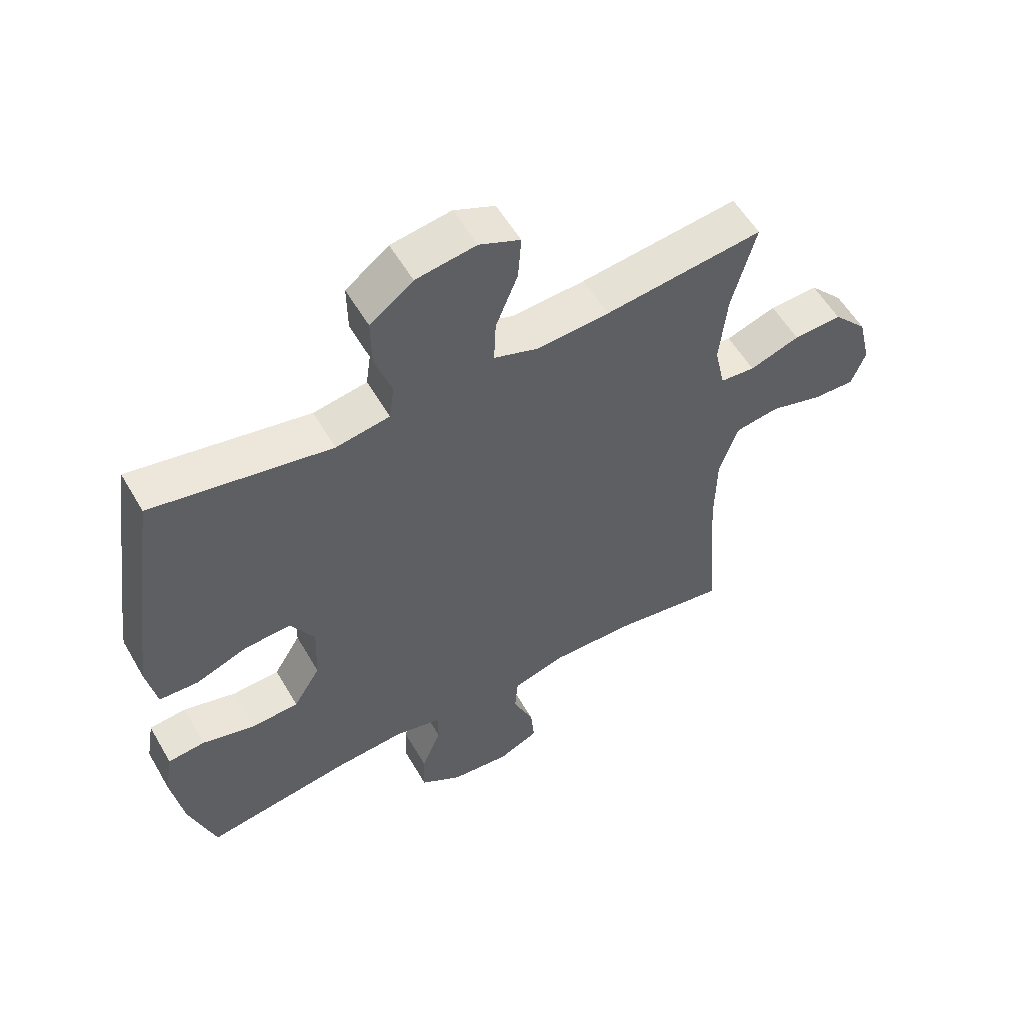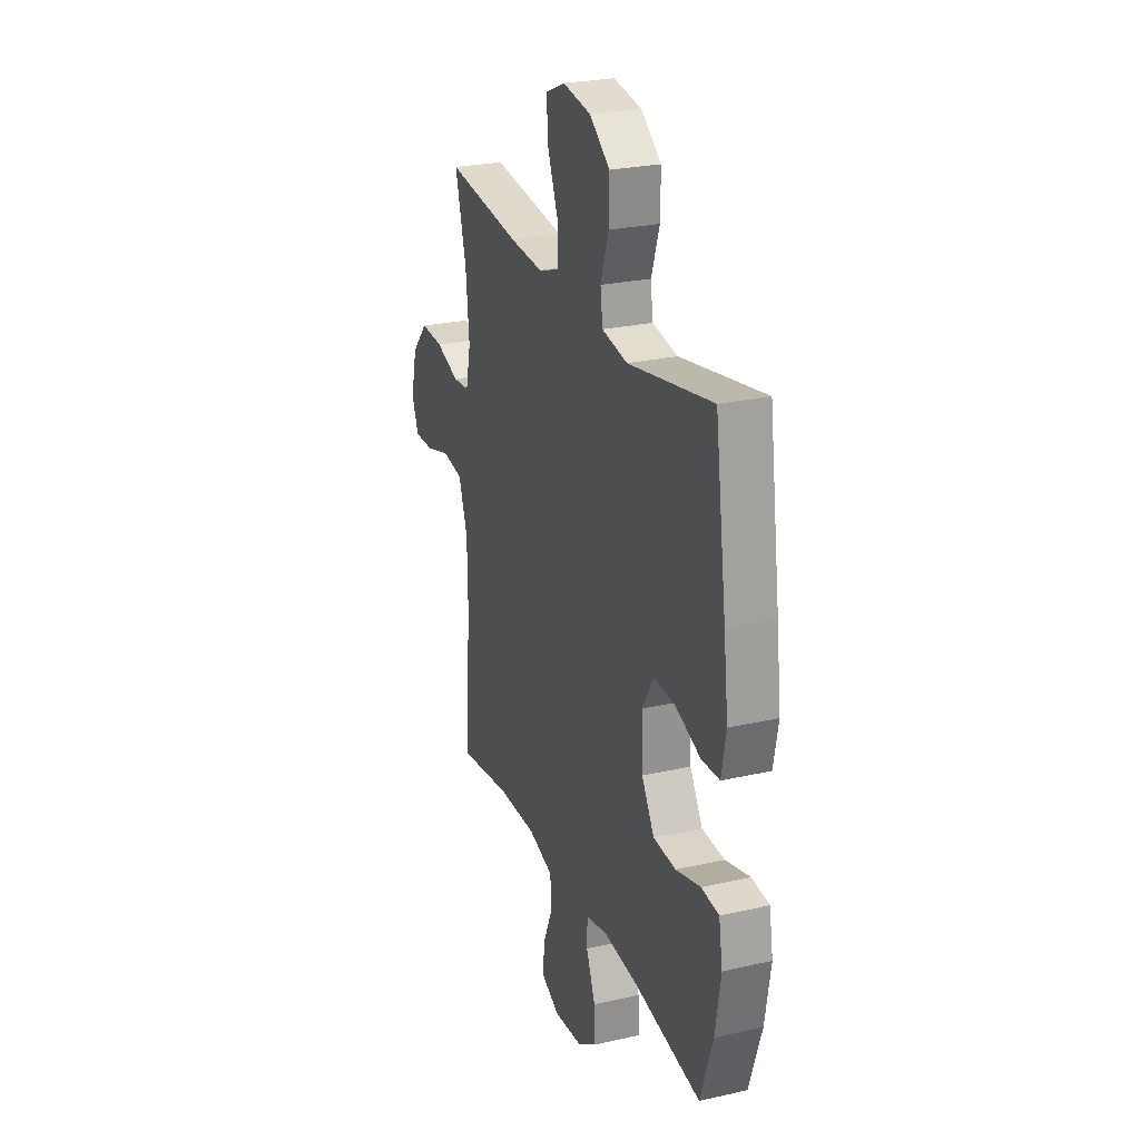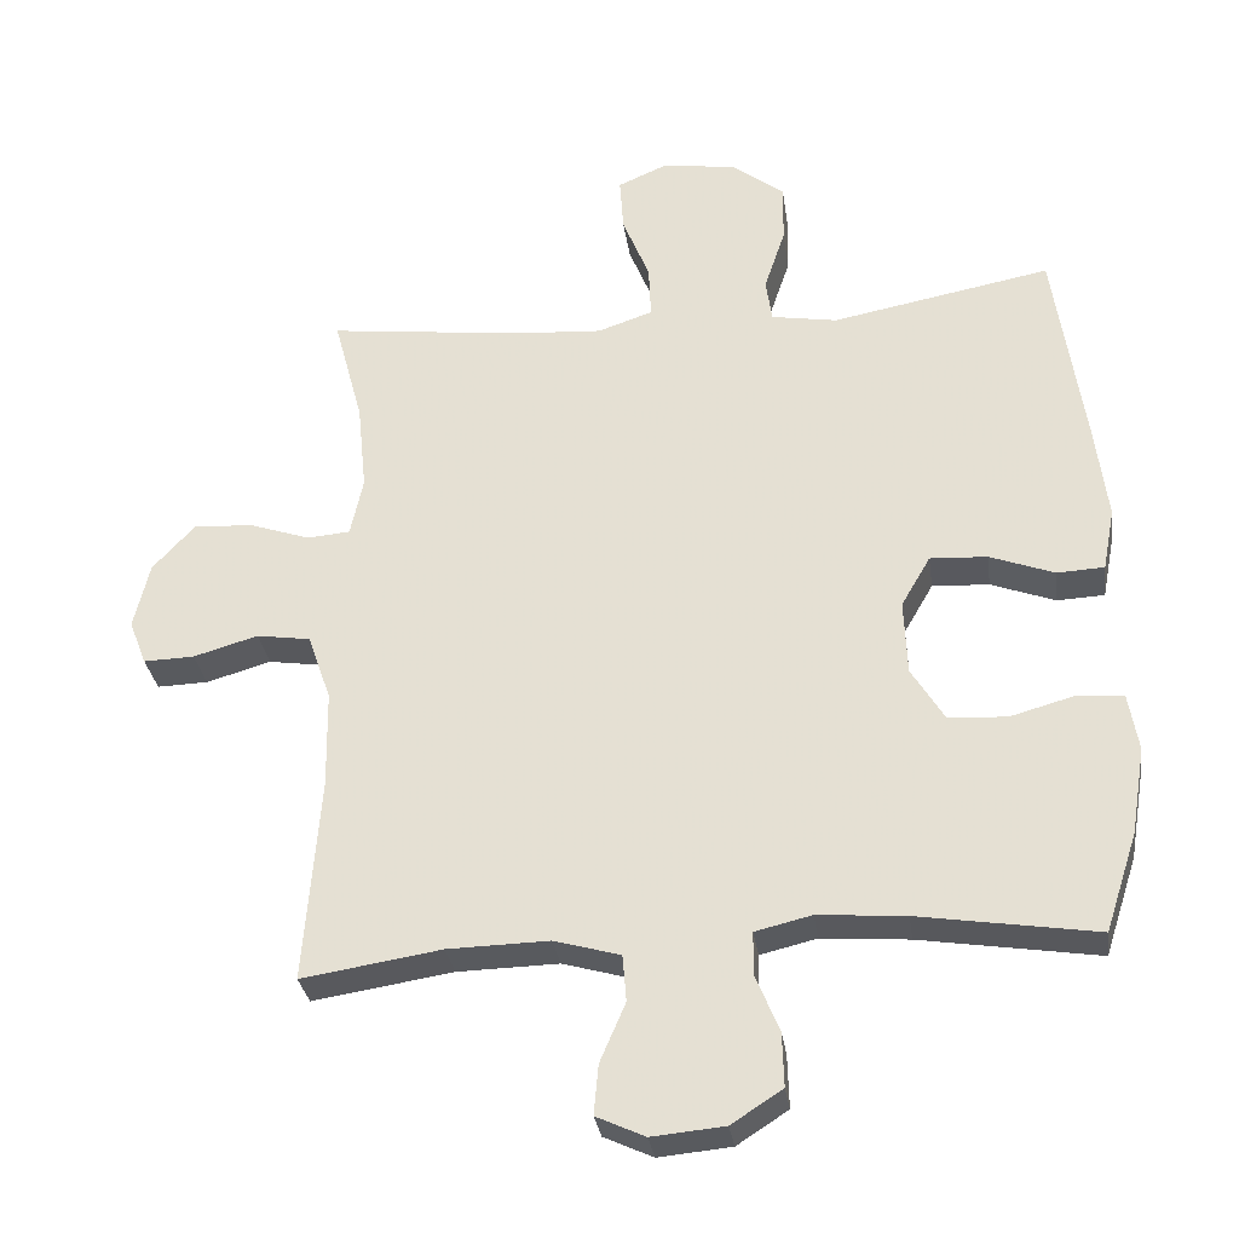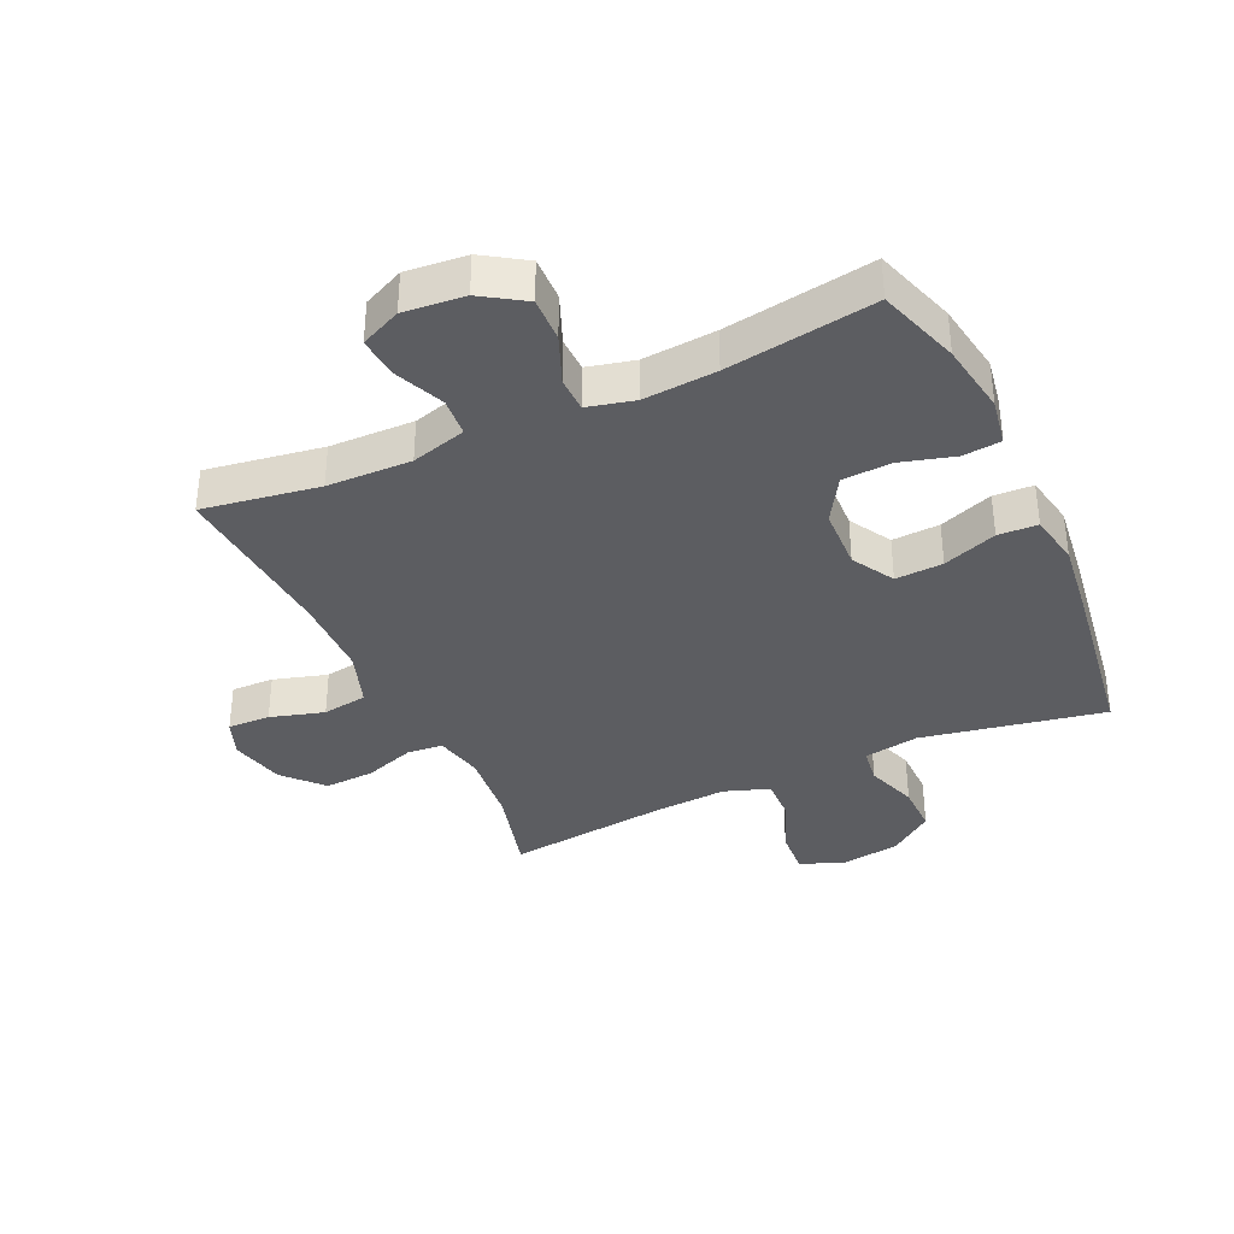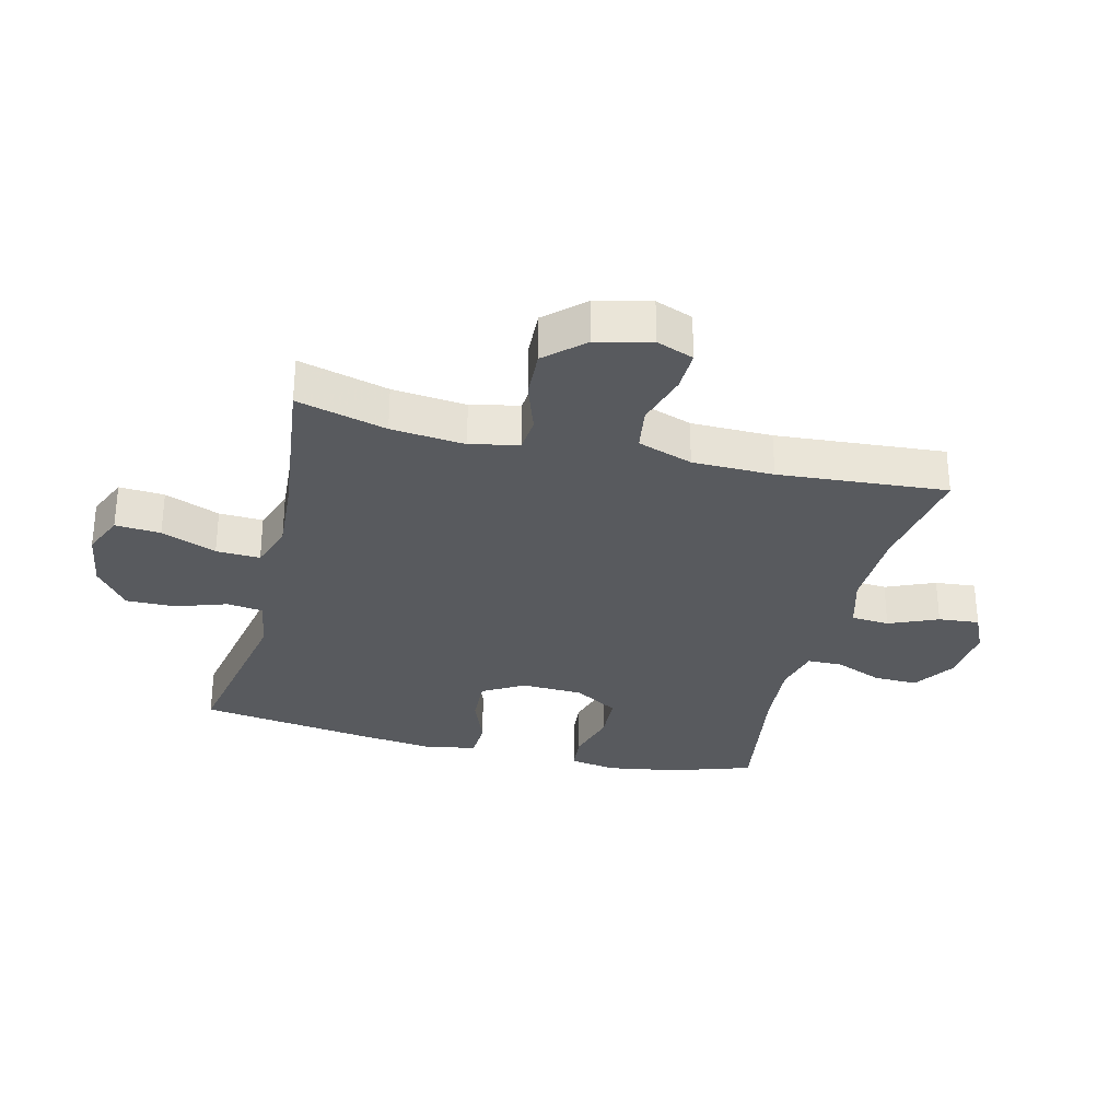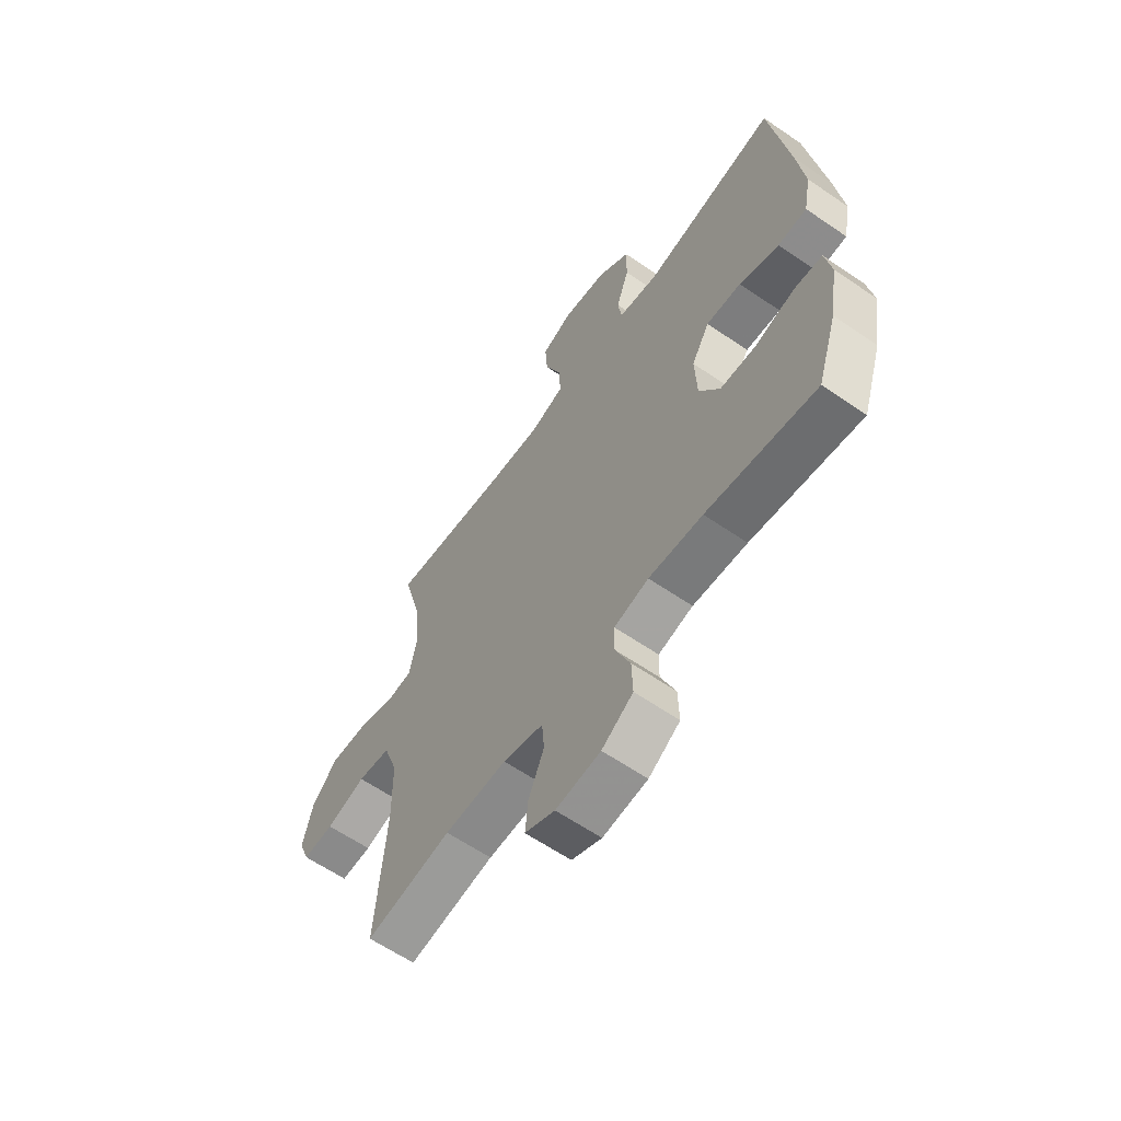
<metadata>
{"format":"obj","ext":"obj","renderer":"f3d","projection":"perspective","resolution":1024,"background":"white","views":[{"elev":56.1,"azim":-29.8,"up":"+Z"},{"elev":25.6,"azim":-110.0,"up":"+Z"},{"elev":-30.8,"azim":-172.0,"up":"+Z"},{"elev":-36.3,"azim":-155.3,"up":"+Y"},{"elev":-30.5,"azim":76.1,"up":"+Y"},{"elev":-61.9,"azim":-124.9,"up":"+Z"}]}
</metadata>
<code>
v 0.5 0.07 0.5
v 0.461 0.07 0.355
v 0.449 0.07 0.236
v 0.466 0.07 0.158
v 0.523 0.07 0.153
v 0.605 0.07 0.181
v 0.684 0.07 0.185
v 0.74 0.07 0.124
v 0.761 0.07 0.036
v 0.738 0.07 -0.024
v 0.67 0.07 -0.022
v 0.584 0.07 0.003
v 0.512 0.07 -0.008
v 0.481 0.07 -0.097
v 0.479 0.07 -0.228
v 0.5 0.07 -0.5
v 0.314 0.07 -0.471
v 0.179 0.07 -0.468
v 0.091 0.07 -0.493
v 0.086 0.07 -0.555
v 0.12 0.07 -0.634
v 0.126 0.07 -0.7
v 0.061 0.07 -0.73
v -0.036 0.07 -0.721
v -0.104 0.07 -0.677
v -0.102 0.07 -0.606
v -0.07 0.07 -0.528
v -0.071 0.07 -0.472
v -0.146 0.07 -0.454
v -0.263 0.07 -0.463
v -0.5 0.07 -0.5
v -0.543 0.07 -0.369
v -0.562 0.07 -0.254
v -0.549 0.07 -0.178
v -0.488 0.07 -0.172
v -0.402 0.07 -0.196
v -0.324 0.07 -0.192
v -0.28 0.07 -0.12
v -0.276 0.07 -0.02
v -0.315 0.07 0.047
v -0.391 0.07 0.043
v -0.477 0.07 0.011
v -0.54 0.07 0.014
v -0.556 0.07 0.097
v -0.54 0.07 0.225
v -0.5 0.07 0.5
v -0.208 0.07 0.445
v -0.12 0.07 0.46
v -0.112 0.07 0.518
v -0.14 0.07 0.601
v -0.141 0.07 0.68
v -0.071 0.07 0.733
v 0.027 0.07 0.748
v 0.094 0.07 0.719
v 0.089 0.07 0.646
v 0.053 0.07 0.557
v 0.05 0.07 0.486
v 0.123 0.07 0.461
v 0.241 0.07 0.469
v 0.5 0 0.5
v 0.461 0 0.355
v 0.449 0 0.236
v 0.466 0 0.158
v 0.523 0 0.153
v 0.605 0 0.181
v 0.684 0 0.185
v 0.74 0 0.124
v 0.761 0 0.036
v 0.738 0 -0.024
v 0.67 0 -0.022
v 0.584 0 0.003
v 0.512 0 -0.008
v 0.481 0 -0.097
v 0.479 0 -0.228
v 0.5 0 -0.5
v 0.314 0 -0.471
v 0.179 0 -0.468
v 0.091 0 -0.493
v 0.086 0 -0.555
v 0.12 0 -0.634
v 0.126 0 -0.7
v 0.061 0 -0.73
v -0.036 0 -0.721
v -0.104 0 -0.677
v -0.102 0 -0.606
v -0.07 0 -0.528
v -0.071 0 -0.472
v -0.146 0 -0.454
v -0.263 0 -0.463
v -0.5 0 -0.5
v -0.543 0 -0.369
v -0.562 0 -0.254
v -0.549 0 -0.178
v -0.488 0 -0.172
v -0.402 0 -0.196
v -0.324 0 -0.192
v -0.28 0 -0.12
v -0.276 0 -0.02
v -0.315 0 0.047
v -0.391 0 0.043
v -0.477 0 0.011
v -0.54 0 0.014
v -0.556 0 0.097
v -0.54 0 0.225
v -0.5 0 0.5
v -0.208 0 0.445
v -0.12 0 0.46
v -0.112 0 0.518
v -0.14 0 0.601
v -0.141 0 0.68
v -0.071 0 0.733
v 0.027 0 0.748
v 0.094 0 0.719
v 0.089 0 0.646
v 0.053 0 0.557
v 0.05 0 0.486
v 0.123 0 0.461
v 0.241 0 0.469
f 54 55 56
f 53 54 56
f 52 53 56
f 51 52 56
f 50 51 56
f 49 50 56
f 48 49 56 57
f 47 48 57 58
f 45 46 47
f 44 45 47
f 43 44 47
f 42 43 47
f 41 42 47
f 40 41 47 58
f 34 35 36
f 33 34 36
f 32 33 36
f 31 32 36
f 30 31 36
f 29 30 36 37
f 28 29 37 38
f 25 26 27
f 24 25 27
f 23 24 27
f 22 23 27
f 21 22 27
f 20 21 27
f 19 20 27 28
f 28 38 39
f 19 28 39
f 18 19 39
f 15 16 17
f 40 58 59
f 39 40 59
f 18 39 59
f 17 18 59
f 15 17 59
f 14 15 59
f 10 11 12
f 9 10 12
f 8 9 12
f 7 8 12
f 6 7 12
f 5 6 12
f 59 1 2
f 59 2 3
f 13 14 59
f 4 5 12 13
f 4 13 59
f 3 4 59
f 115 114 113
f 115 113 112
f 115 112 111
f 115 111 110
f 115 110 109
f 115 109 108
f 116 115 108 107
f 117 116 107 106
f 106 105 104
f 106 104 103
f 106 103 102
f 106 102 101
f 106 101 100
f 117 106 100 99
f 95 94 93
f 95 93 92
f 95 92 91
f 95 91 90
f 95 90 89
f 96 95 89 88
f 97 96 88 87
f 86 85 84
f 86 84 83
f 86 83 82
f 86 82 81
f 86 81 80
f 86 80 79
f 87 86 79 78
f 98 97 87
f 98 87 78
f 98 78 77
f 76 75 74
f 118 117 99
f 118 99 98
f 118 98 77
f 118 77 76
f 118 76 74
f 118 74 73
f 71 70 69
f 71 69 68
f 71 68 67
f 71 67 66
f 71 66 65
f 71 65 64
f 61 60 118
f 62 61 118
f 118 73 72
f 72 71 64 63
f 118 72 63
f 118 63 62
f 1 60 61 2
f 2 61 62 3
f 3 62 63 4
f 4 63 64 5
f 5 64 65 6
f 6 65 66 7
f 7 66 67 8
f 8 67 68 9
f 9 68 69 10
f 10 69 70 11
f 11 70 71 12
f 12 71 72 13
f 13 72 73 14
f 14 73 74 15
f 15 74 75 16
f 16 75 76 17
f 17 76 77 18
f 18 77 78 19
f 19 78 79 20
f 20 79 80 21
f 21 80 81 22
f 22 81 82 23
f 23 82 83 24
f 24 83 84 25
f 25 84 85 26
f 26 85 86 27
f 27 86 87 28
f 28 87 88 29
f 29 88 89 30
f 30 89 90 31
f 31 90 91 32
f 32 91 92 33
f 33 92 93 34
f 34 93 94 35
f 35 94 95 36
f 36 95 96 37
f 37 96 97 38
f 38 97 98 39
f 39 98 99 40
f 40 99 100 41
f 41 100 101 42
f 42 101 102 43
f 43 102 103 44
f 44 103 104 45
f 45 104 105 46
f 46 105 106 47
f 47 106 107 48
f 48 107 108 49
f 49 108 109 50
f 50 109 110 51
f 51 110 111 52
f 52 111 112 53
f 53 112 113 54
f 54 113 114 55
f 55 114 115 56
f 56 115 116 57
f 57 116 117 58
f 58 117 118 59
f 59 118 60 1

</code>
